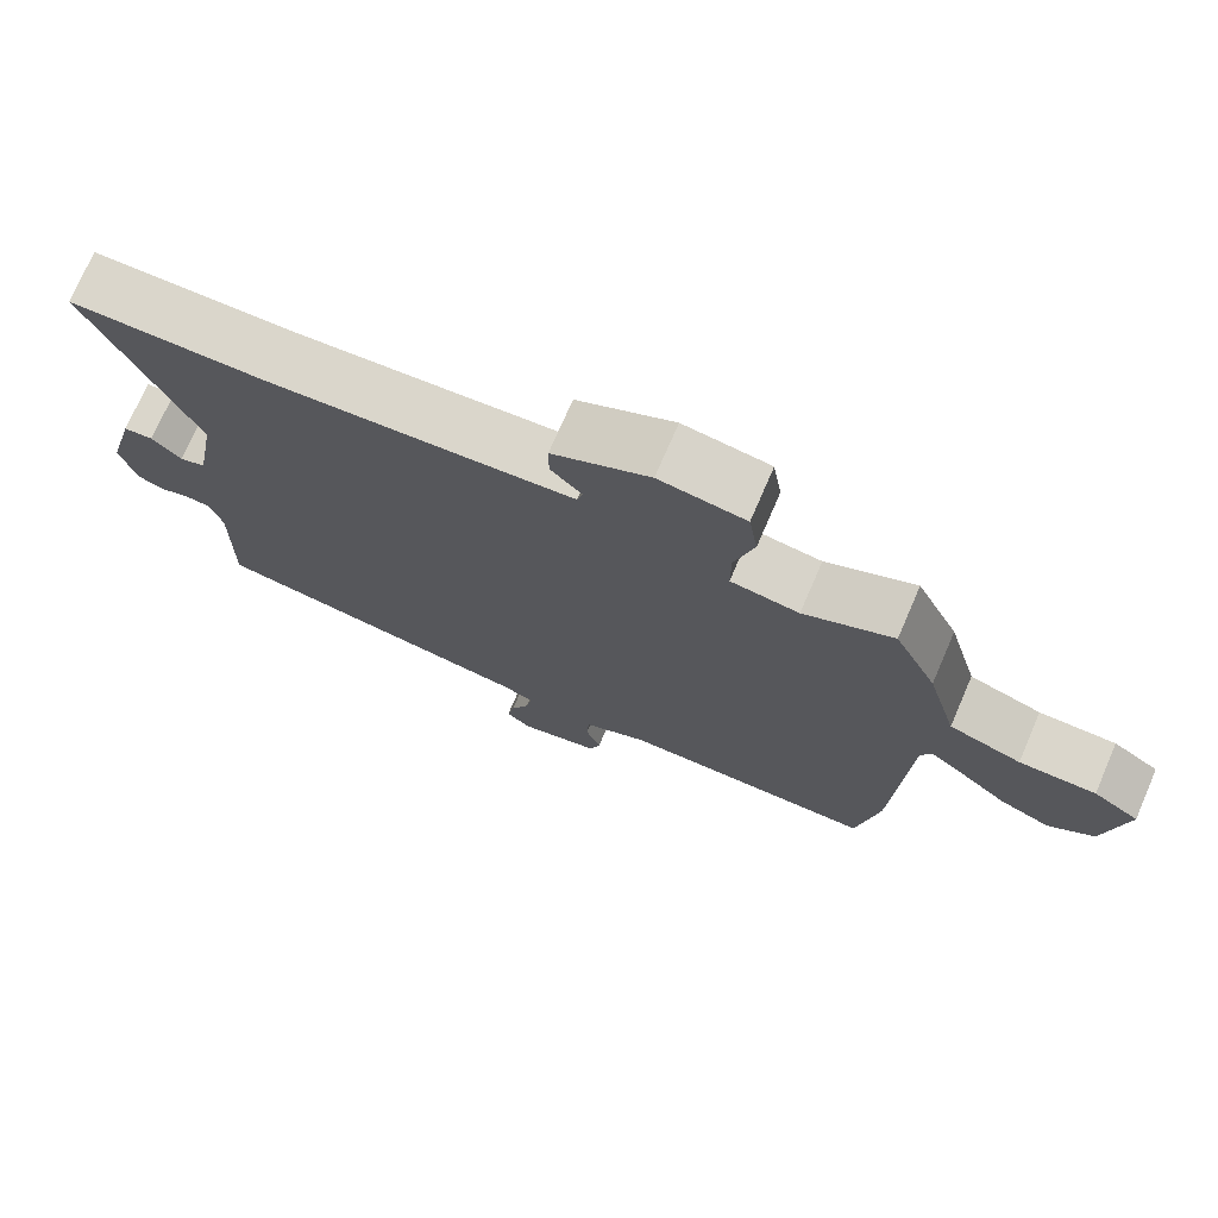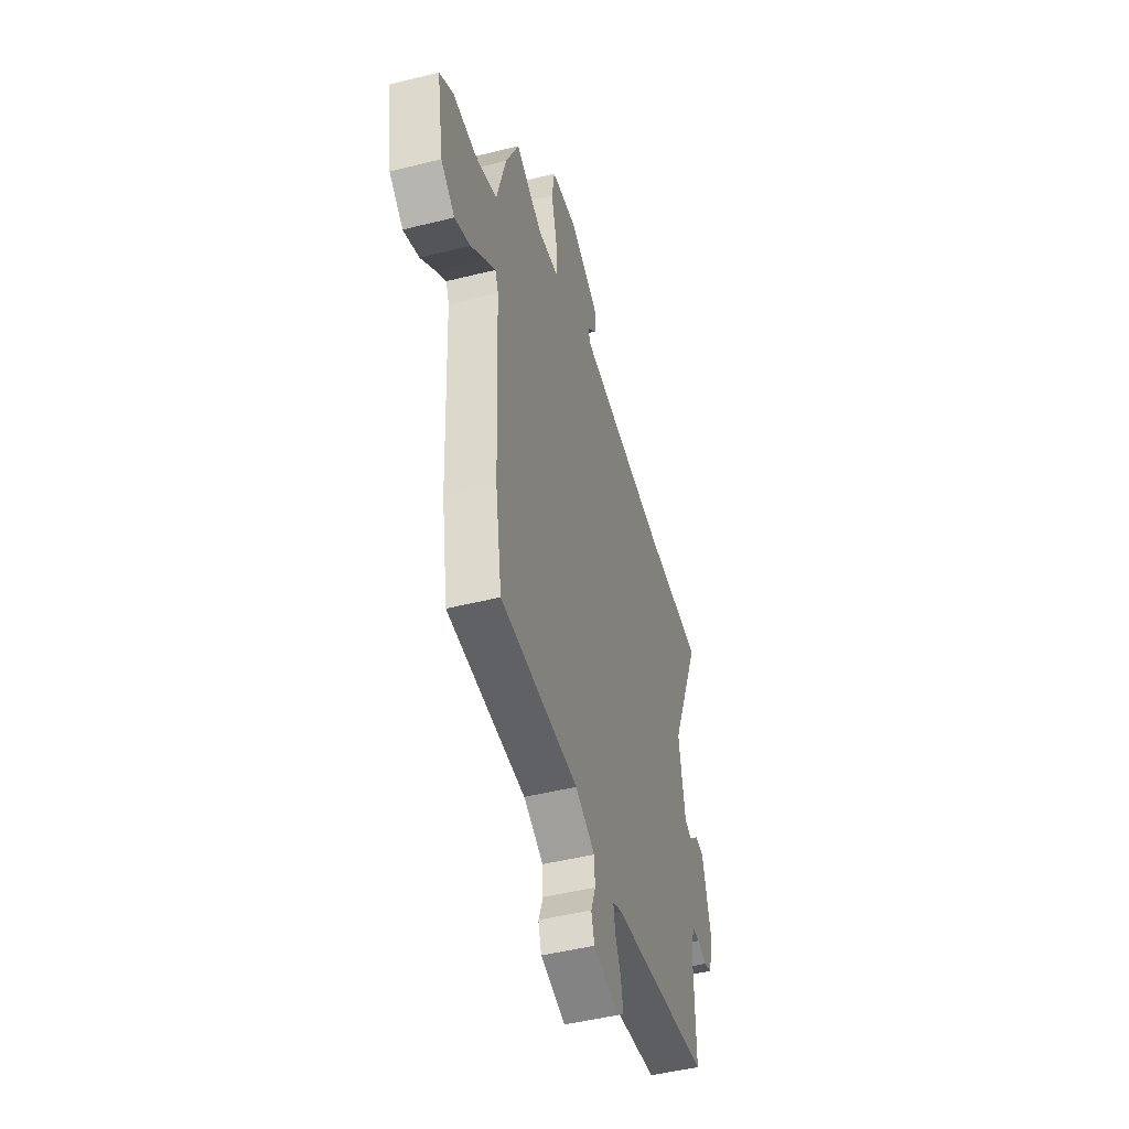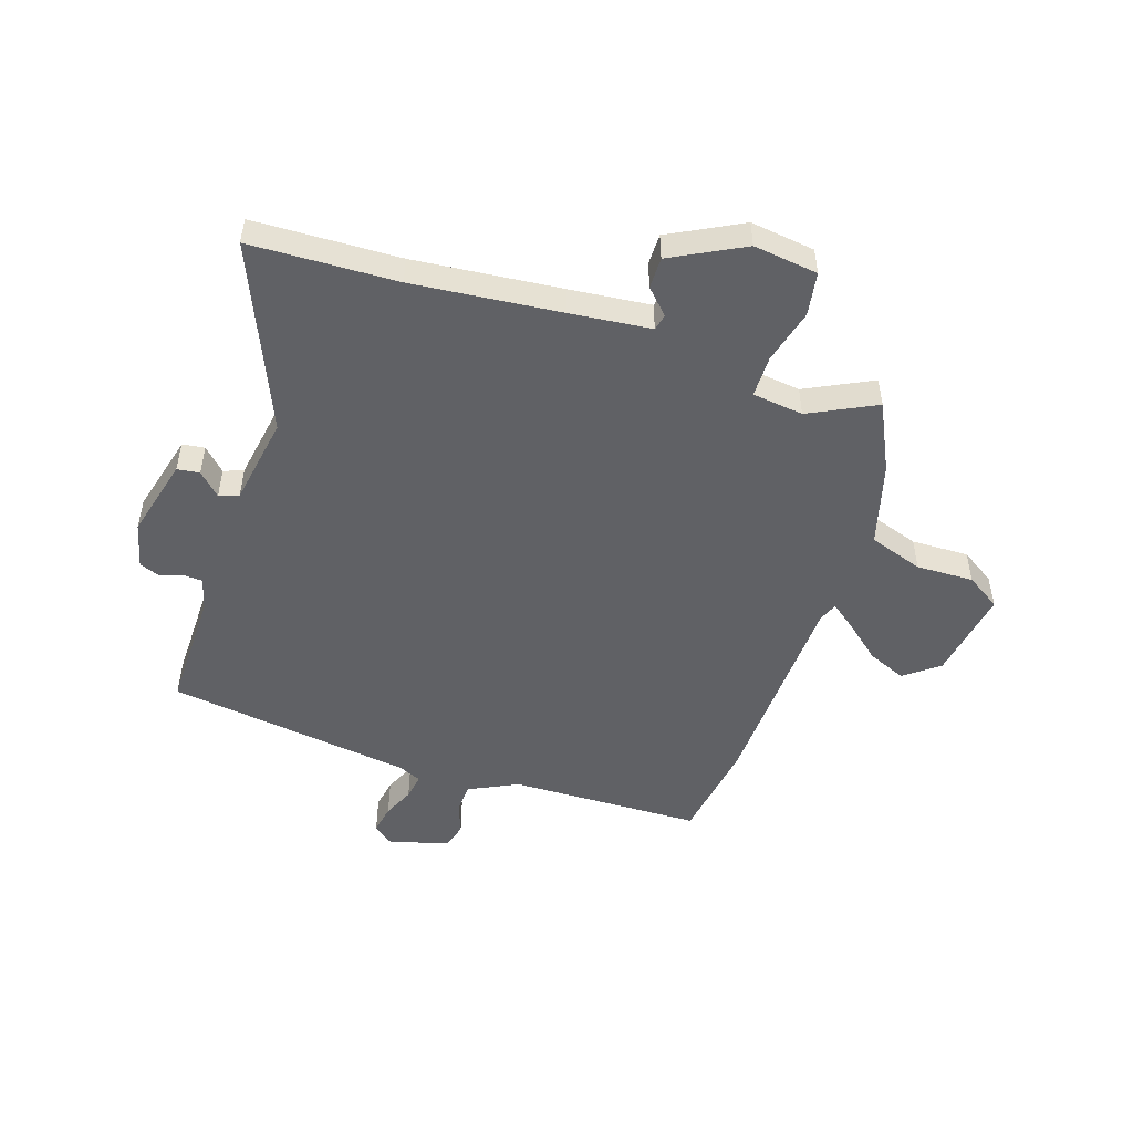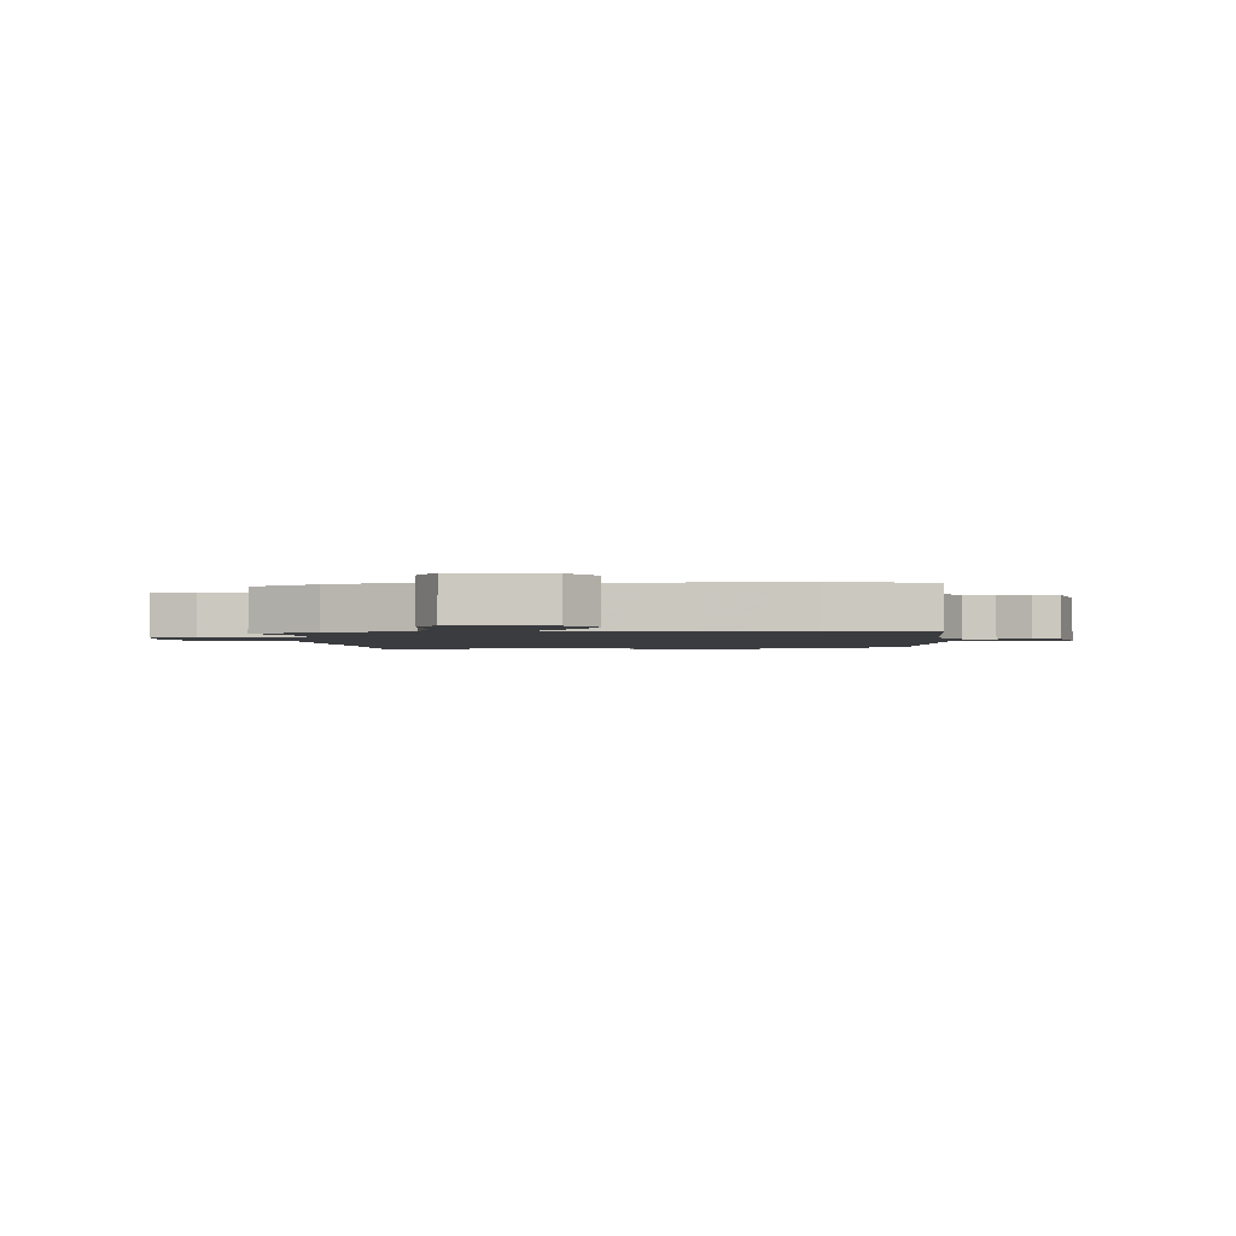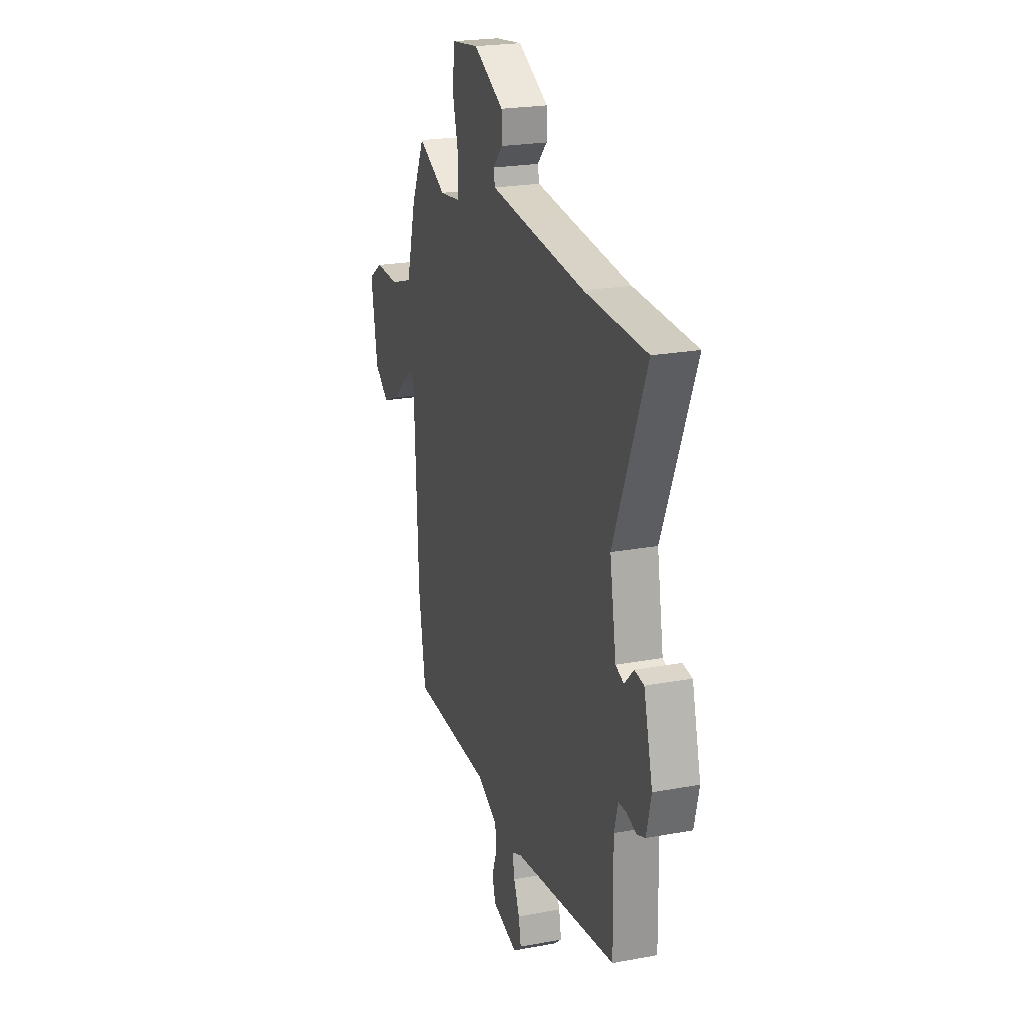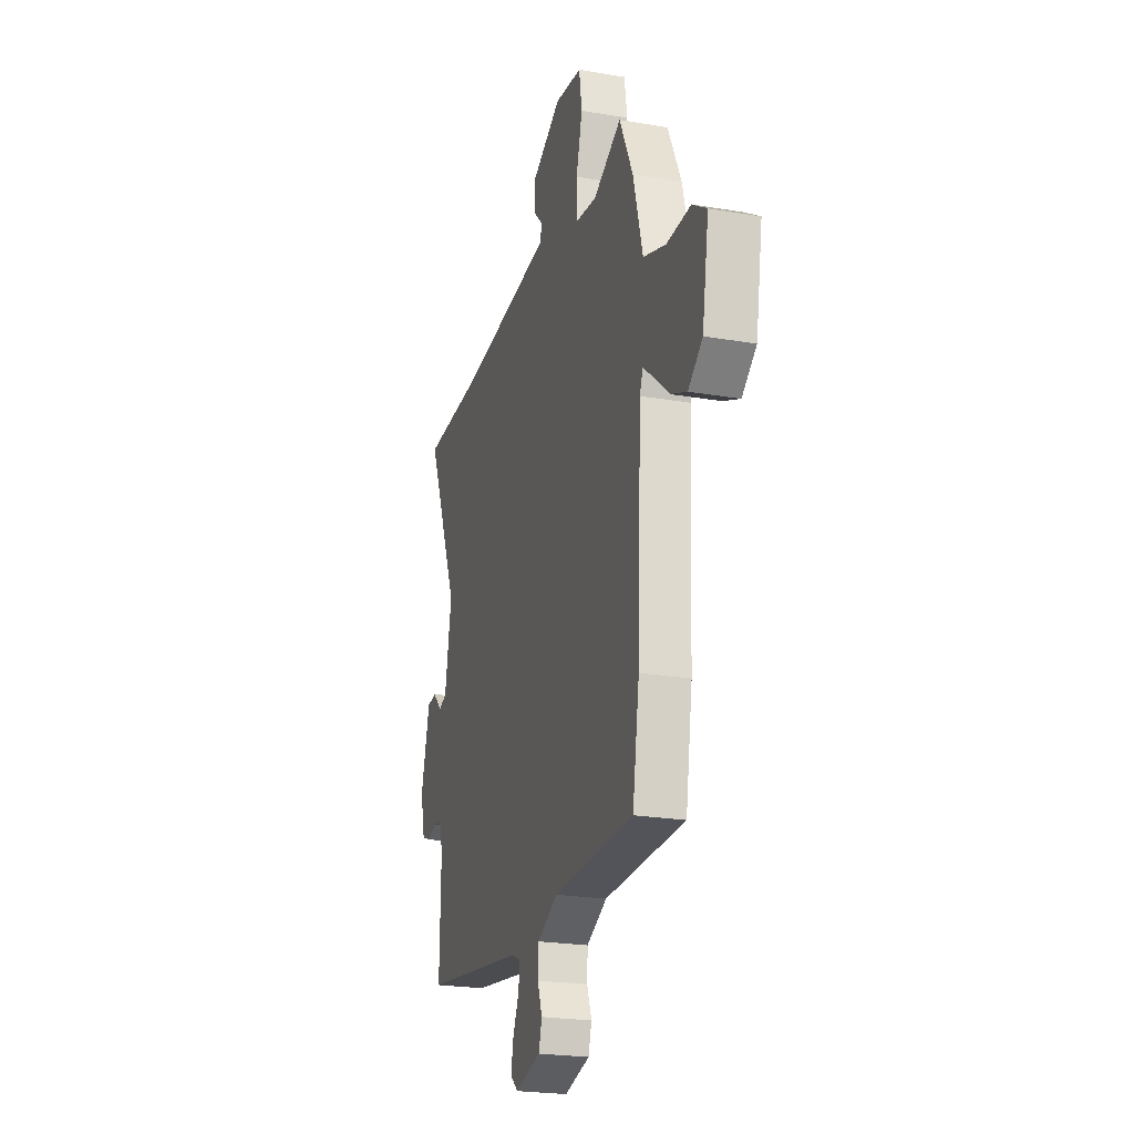
<metadata>
{"format":"obj","ext":"obj","renderer":"f3d","projection":"perspective","resolution":1024,"background":"white","views":[{"elev":74.1,"azim":23.4,"up":"+Z"},{"elev":-47.7,"azim":105.7,"up":"+Z"},{"elev":-50.2,"azim":-17.8,"up":"+Y"},{"elev":-2.0,"azim":95.0,"up":"+Y"},{"elev":22.7,"azim":-107.6,"up":"+Z"},{"elev":-22.9,"azim":73.7,"up":"+Z"}]}
</metadata>
<code>
v -0.507 0.07 -0.473
v -0.503 0.07 -0.258
v -0.519 0.07 -0.199
v -0.553 0.07 -0.197
v -0.594 0.07 -0.21
v -0.63 0.07 -0.196
v -0.65 0.07 -0.114
v -0.612 0.07 0.029
v -0.572 0.07 0.034
v -0.533 0.07 -0.006
v -0.498 0.07 0.007
v -0.47 0.07 0.166
v -0.607 0.07 0.497
v -0.345 0.07 0.504
v -0.082 0.07 0.528
v 0.062 0.07 0.542
v 0.069 0.07 0.571
v 0.028 0.07 0.614
v 0.028 0.07 0.67
v 0.157 0.07 0.736
v 0.272 0.07 0.72
v 0.284 0.07 0.642
v 0.258 0.07 0.545
v 0.258 0.07 0.47
v 0.349 0.07 0.458
v 0.468 0.07 0.516
v 0.525 0.07 0.396
v 0.566 0.07 0.246
v 0.662 0.07 0.213
v 0.764 0.07 0.215
v 0.825 0.07 0.175
v 0.797 0.07 0.012
v 0.736 0.07 -0.034
v 0.668 0.07 -0.005
v 0.604 0.07 0.05
v 0.559 0.07 0.085
v 0.545 0.07 0.051
v 0.528 0.07 -0.328
v 0.499 0.07 -0.506
v 0.156 0.07 -0.512
v 0.069 0.07 -0.554
v 0.066 0.07 -0.608
v 0.086 0.07 -0.663
v 0.072 0.07 -0.71
v -0.036 0.07 -0.738
v -0.07 0.07 -0.71
v -0.06 0.07 -0.658
v -0.035 0.07 -0.602
v -0.027 0.07 -0.556
v -0.068 0.07 -0.538
v -0.507 0 -0.473
v -0.503 0 -0.258
v -0.519 0 -0.199
v -0.553 0 -0.197
v -0.594 0 -0.21
v -0.63 0 -0.196
v -0.65 0 -0.114
v -0.612 0 0.029
v -0.572 0 0.034
v -0.533 0 -0.006
v -0.498 0 0.007
v -0.47 0 0.166
v -0.607 0 0.497
v -0.345 0 0.504
v -0.082 0 0.528
v 0.062 0 0.542
v 0.069 0 0.571
v 0.028 0 0.614
v 0.028 0 0.67
v 0.157 0 0.736
v 0.272 0 0.72
v 0.284 0 0.642
v 0.258 0 0.545
v 0.258 0 0.47
v 0.349 0 0.458
v 0.468 0 0.516
v 0.525 0 0.396
v 0.566 0 0.246
v 0.662 0 0.213
v 0.764 0 0.215
v 0.825 0 0.175
v 0.797 0 0.012
v 0.736 0 -0.034
v 0.668 0 -0.005
v 0.604 0 0.05
v 0.559 0 0.085
v 0.545 0 0.051
v 0.528 0 -0.328
v 0.499 0 -0.506
v 0.156 0 -0.512
v 0.069 0 -0.554
v 0.066 0 -0.608
v 0.086 0 -0.663
v 0.072 0 -0.71
v -0.036 0 -0.738
v -0.07 0 -0.71
v -0.06 0 -0.658
v -0.035 0 -0.602
v -0.027 0 -0.556
v -0.068 0 -0.538
f 46 47 48
f 45 46 48
f 44 45 48
f 43 44 48
f 42 43 48
f 41 42 48 49
f 40 41 49 50
f 37 38 39 40
f 50 1 2
f 40 50 2
f 37 40 2
f 36 37 2
f 33 34 35
f 32 33 35
f 31 32 35
f 30 31 35
f 29 30 35
f 28 29 35 36
f 36 2 3
f 28 36 3
f 27 28 3
f 26 27 3
f 25 26 3
f 21 22 23
f 20 21 23
f 19 20 23
f 18 19 23
f 17 18 23
f 16 17 23 24
f 15 16 24
f 14 15 24
f 14 24 25
f 13 14 25
f 12 13 25
f 8 9 10
f 7 8 10
f 6 7 10
f 5 6 10
f 4 5 10
f 4 10 11
f 3 4 11
f 3 11 12 25
f 98 97 96
f 98 96 95
f 98 95 94
f 98 94 93
f 98 93 92
f 99 98 92 91
f 100 99 91 90
f 90 89 88 87
f 52 51 100
f 52 100 90
f 52 90 87
f 52 87 86
f 85 84 83
f 85 83 82
f 85 82 81
f 85 81 80
f 85 80 79
f 86 85 79 78
f 53 52 86
f 53 86 78
f 53 78 77
f 53 77 76
f 53 76 75
f 73 72 71
f 73 71 70
f 73 70 69
f 73 69 68
f 73 68 67
f 74 73 67 66
f 74 66 65
f 74 65 64
f 75 74 64
f 75 64 63
f 75 63 62
f 60 59 58
f 60 58 57
f 60 57 56
f 60 56 55
f 60 55 54
f 61 60 54
f 61 54 53
f 75 62 61 53
f 1 51 52 2
f 2 52 53 3
f 3 53 54 4
f 4 54 55 5
f 5 55 56 6
f 6 56 57 7
f 7 57 58 8
f 8 58 59 9
f 9 59 60 10
f 10 60 61 11
f 11 61 62 12
f 12 62 63 13
f 13 63 64 14
f 14 64 65 15
f 15 65 66 16
f 16 66 67 17
f 17 67 68 18
f 18 68 69 19
f 19 69 70 20
f 20 70 71 21
f 21 71 72 22
f 22 72 73 23
f 23 73 74 24
f 24 74 75 25
f 25 75 76 26
f 26 76 77 27
f 27 77 78 28
f 28 78 79 29
f 29 79 80 30
f 30 80 81 31
f 31 81 82 32
f 32 82 83 33
f 33 83 84 34
f 34 84 85 35
f 35 85 86 36
f 36 86 87 37
f 37 87 88 38
f 38 88 89 39
f 39 89 90 40
f 40 90 91 41
f 41 91 92 42
f 42 92 93 43
f 43 93 94 44
f 44 94 95 45
f 45 95 96 46
f 46 96 97 47
f 47 97 98 48
f 48 98 99 49
f 49 99 100 50
f 50 100 51 1

</code>
